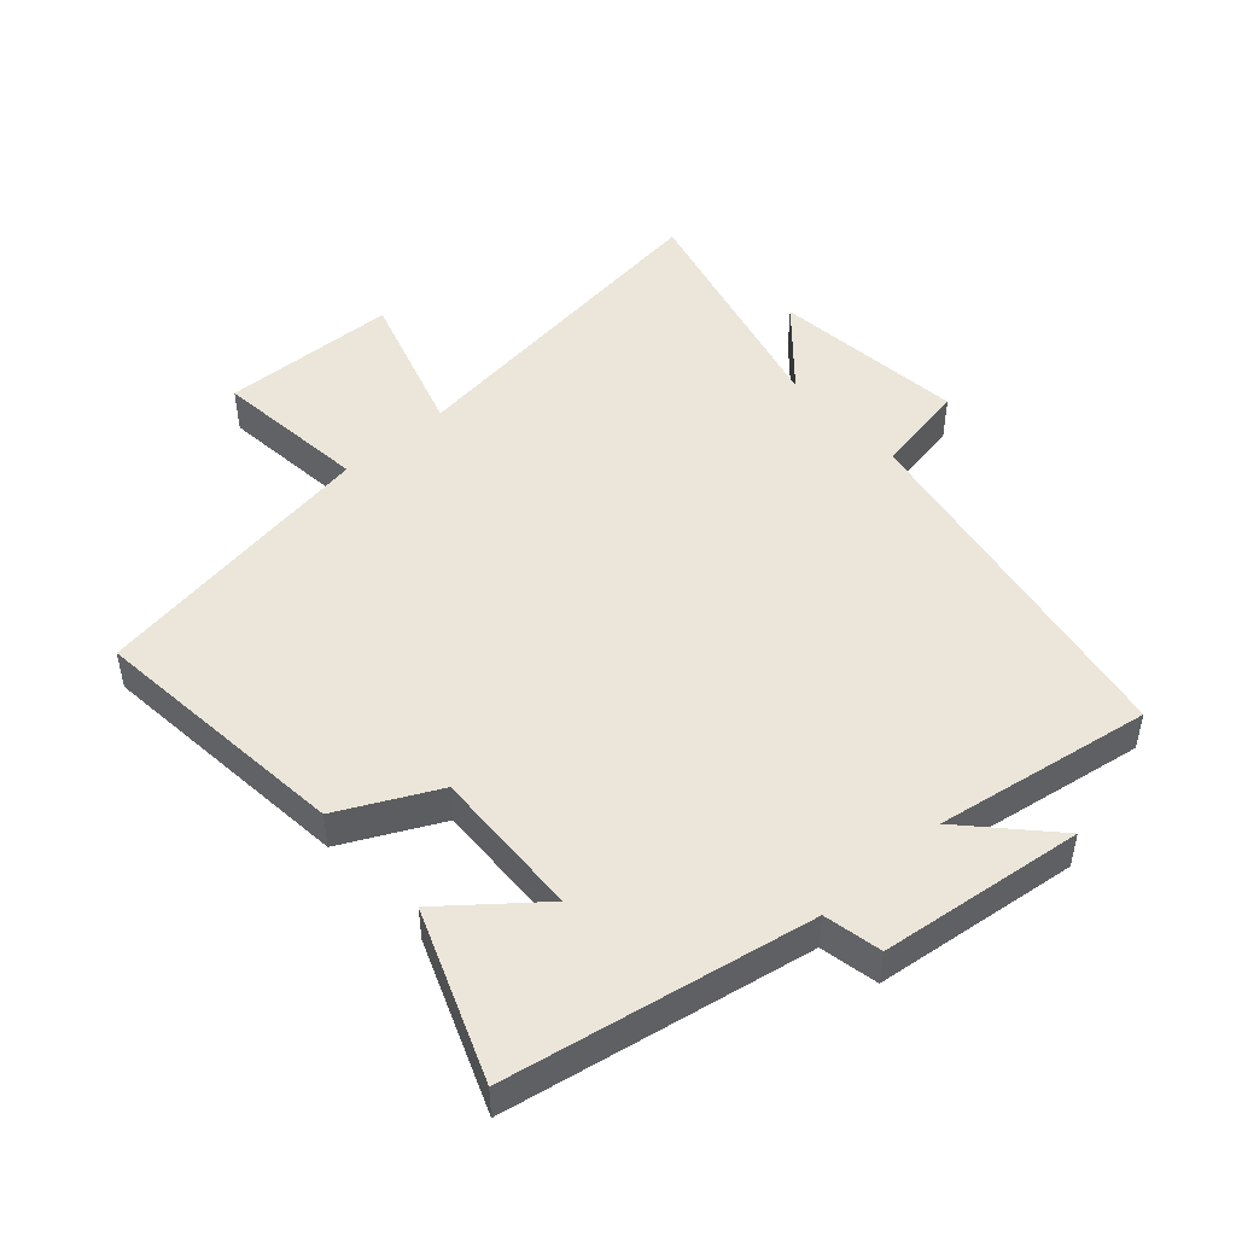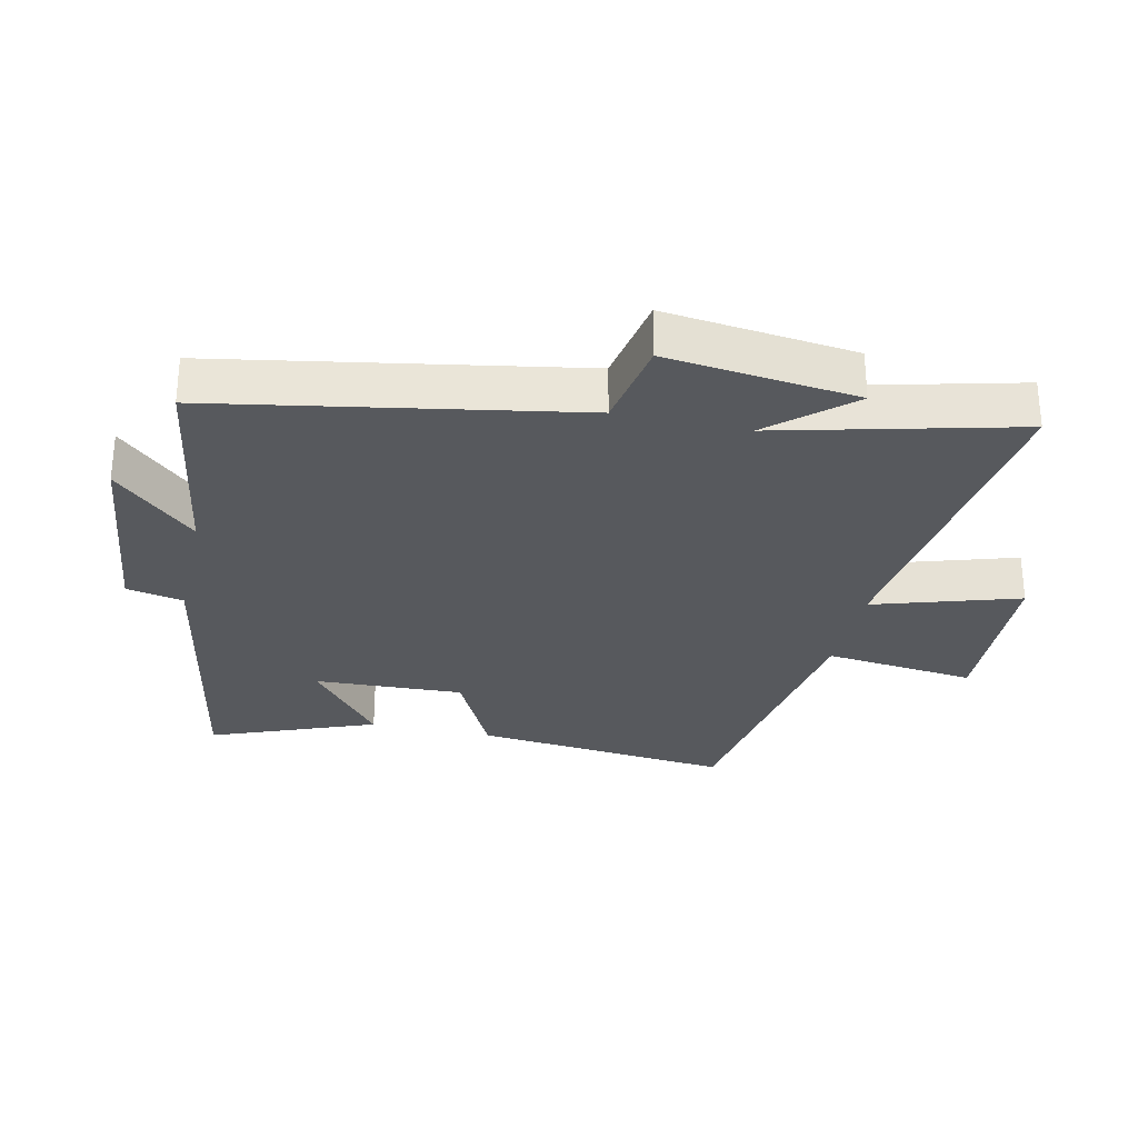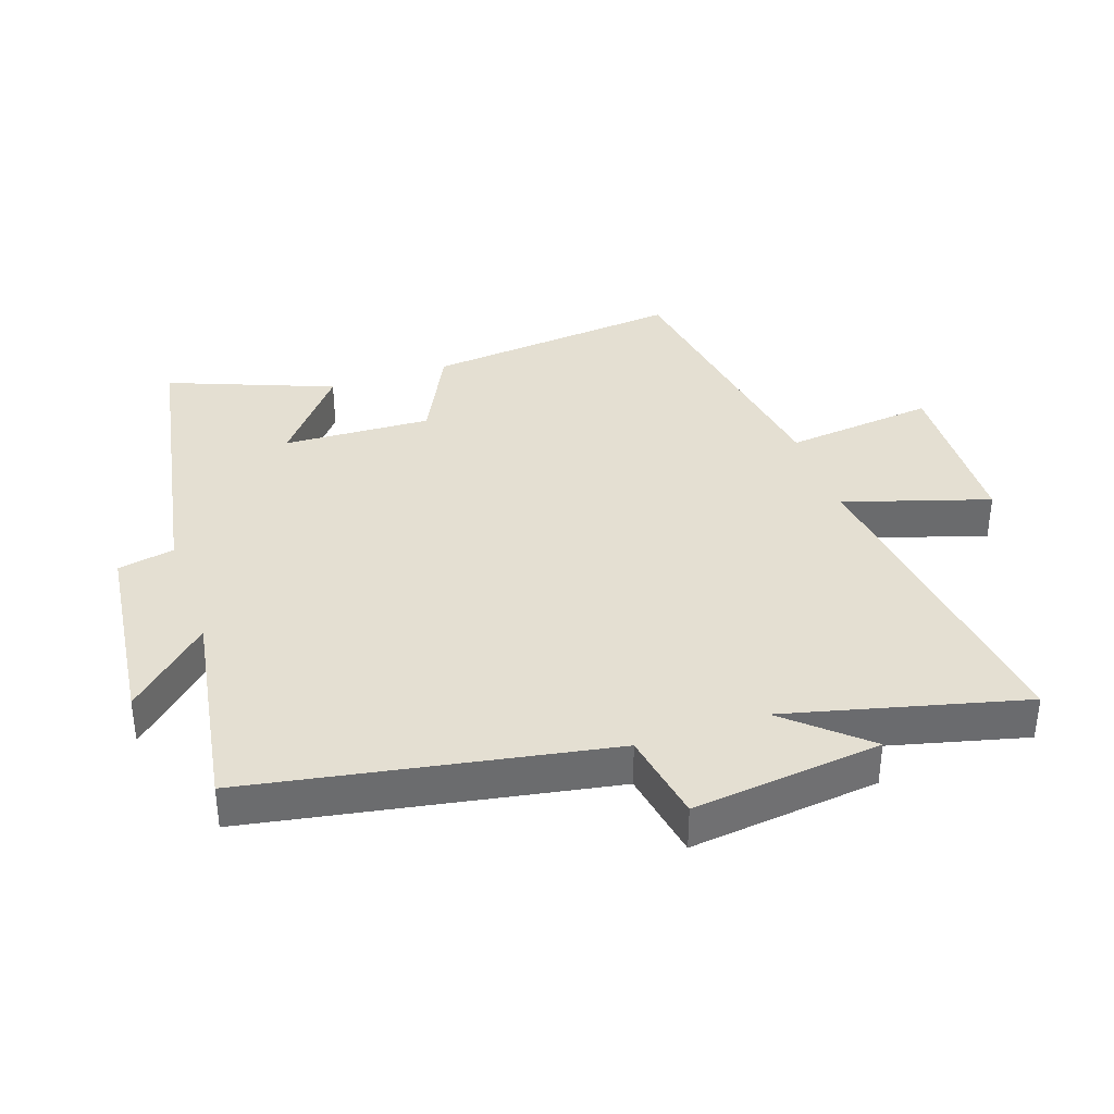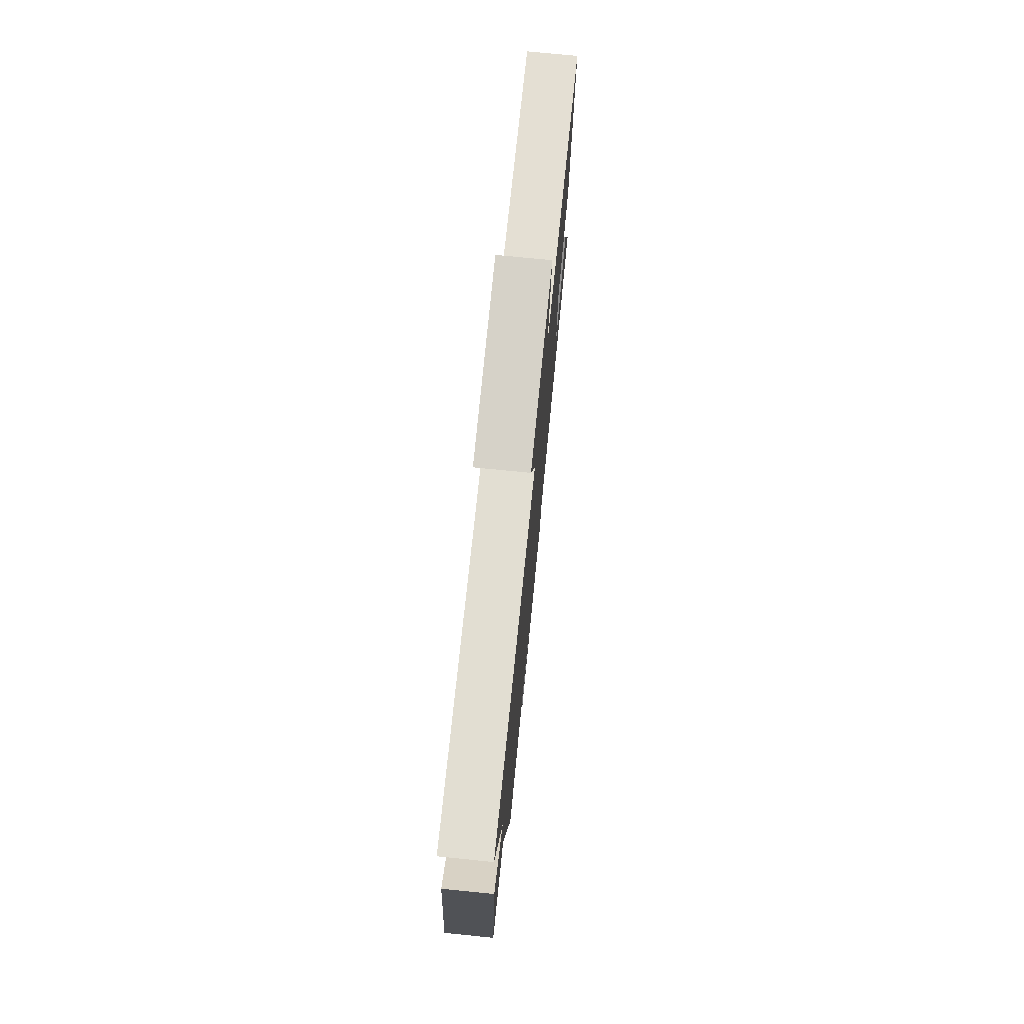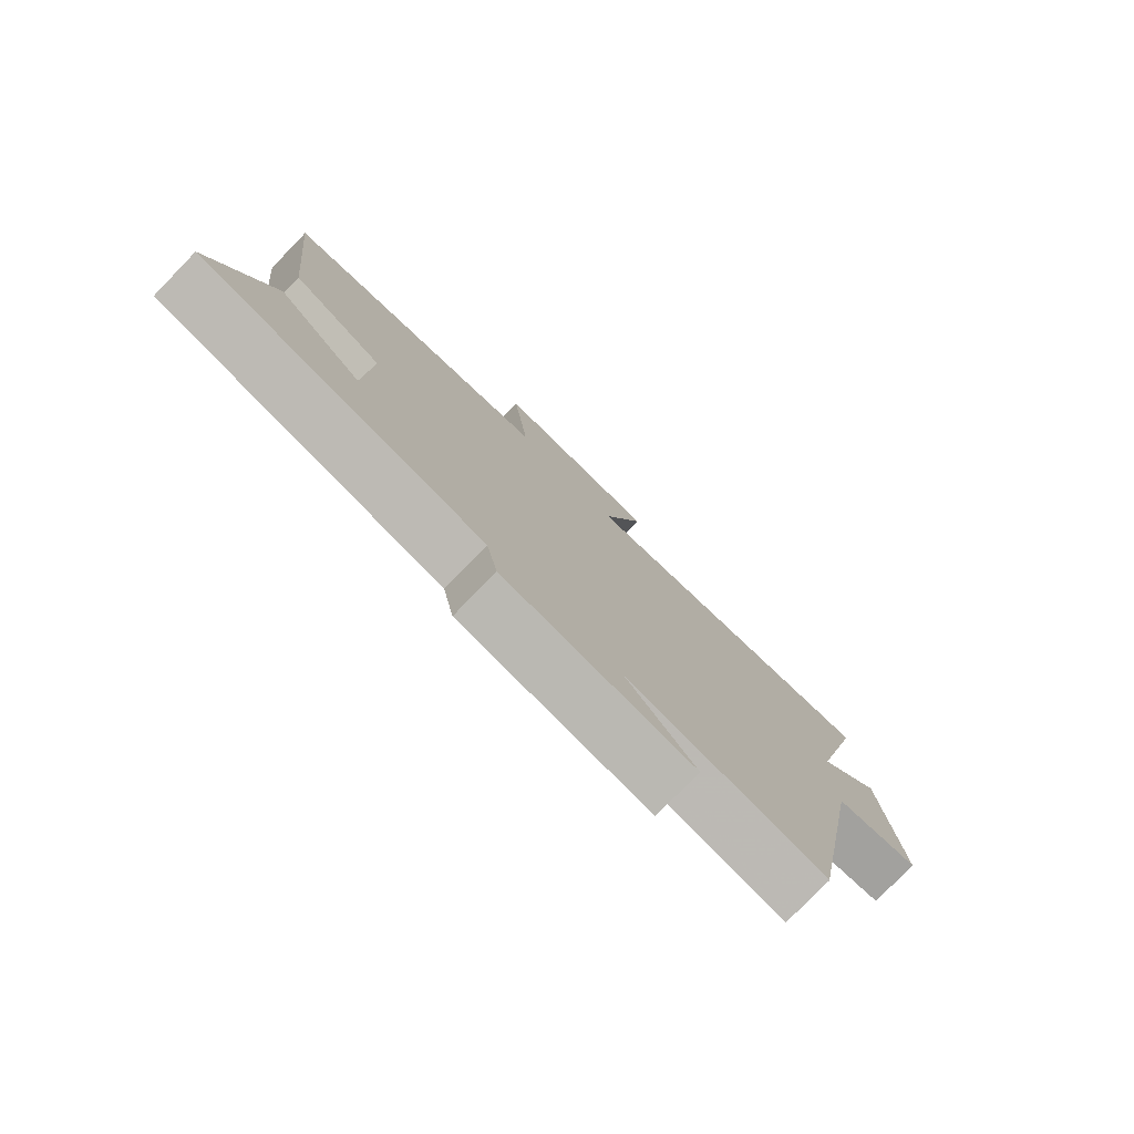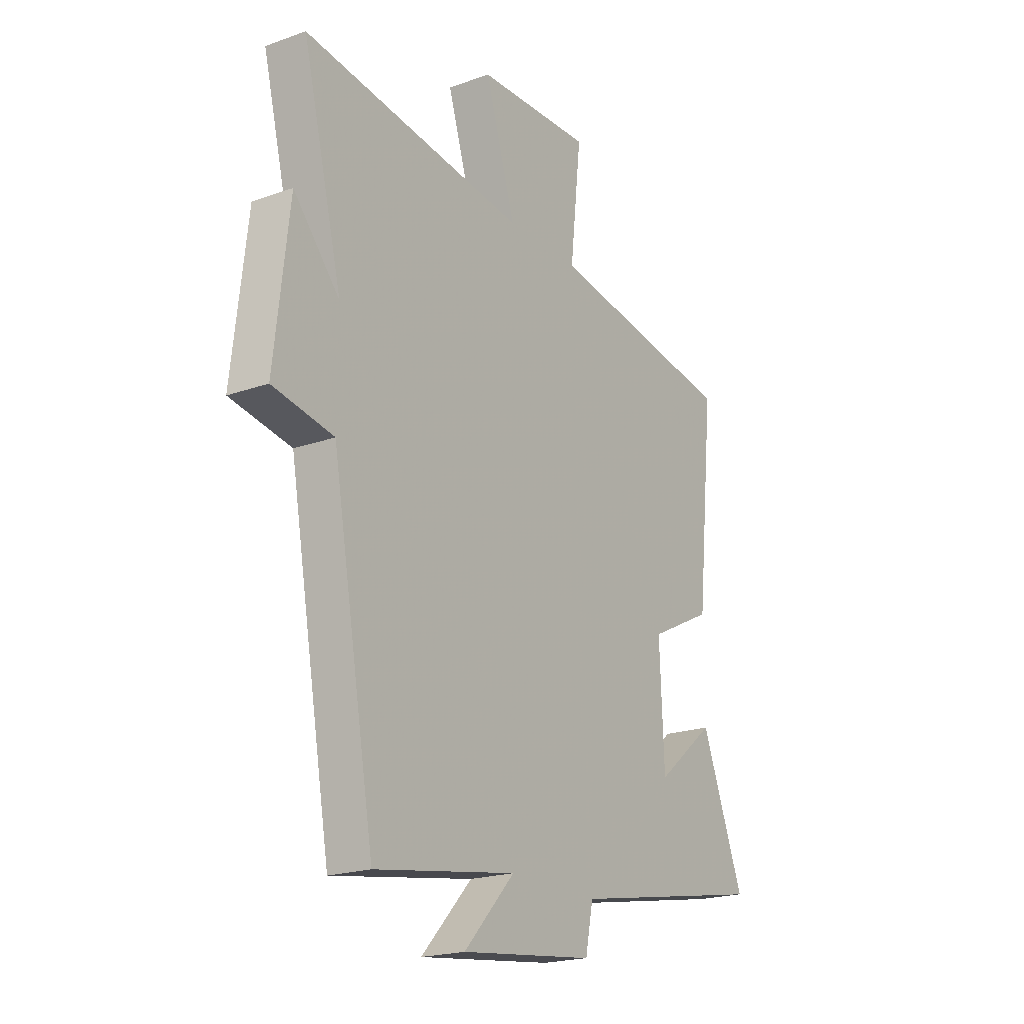
<metadata>
{"format":"obj","ext":"obj","renderer":"f3d","projection":"perspective","resolution":1024,"background":"white","views":[{"elev":48.4,"azim":138.2,"up":"+Y"},{"elev":-29.3,"azim":-102.6,"up":"+Y"},{"elev":36.9,"azim":-108.9,"up":"+Y"},{"elev":75.5,"azim":-84.3,"up":"+Z"},{"elev":-78.7,"azim":135.8,"up":"+Z"},{"elev":-20.6,"azim":-57.1,"up":"+Z"}]}
</metadata>
<code>
v 0.599 0.07 -0.414
v 0.138 0.07 -0.5
v 0.12 0.07 -0.588
v -0.19 0.07 -0.626
v -0.072 0.07 -0.5
v -0.401 0.07 -0.554
v -0.5 0.07 0
v -0.641 0.07 0.025
v -0.607 0.07 0.319
v -0.5 0.07 0.198
v -0.592 0.07 0.566
v -0.073 0.07 0.5
v -0.143 0.07 0.724
v 0.125 0.07 0.734
v 0.099 0.07 0.5
v 0.541 0.07 0.431
v 0.5 0.07 0.032
v 0.352 0.07 -0.042
v 0.362 0.07 -0.272
v 0.5 0.07 -0.16
v 0.599 0 -0.414
v 0.138 0 -0.5
v 0.12 0 -0.588
v -0.19 0 -0.626
v -0.072 0 -0.5
v -0.401 0 -0.554
v -0.5 0 0
v -0.641 0 0.025
v -0.607 0 0.319
v -0.5 0 0.198
v -0.592 0 0.566
v -0.073 0 0.5
v -0.143 0 0.724
v 0.125 0 0.734
v 0.099 0 0.5
v 0.541 0 0.431
v 0.5 0 0.032
v 0.352 0 -0.042
v 0.362 0 -0.272
v 0.5 0 -0.16
f 19 20 1 2
f 18 19 2
f 15 16 17 18
f 15 18 2
f 12 13 14 15
f 12 15 2 3
f 10 11 12 3
f 7 8 9 10
f 5 6 7 10
f 5 10 3
f 3 4 5
f 22 21 40 39
f 22 39 38
f 38 37 36 35
f 22 38 35
f 35 34 33 32
f 23 22 35 32
f 23 32 31 30
f 30 29 28 27
f 30 27 26 25
f 23 30 25
f 25 24 23
f 1 21 22 2
f 2 22 23 3
f 3 23 24 4
f 4 24 25 5
f 5 25 26 6
f 6 26 27 7
f 7 27 28 8
f 8 28 29 9
f 9 29 30 10
f 10 30 31 11
f 11 31 32 12
f 12 32 33 13
f 13 33 34 14
f 14 34 35 15
f 15 35 36 16
f 16 36 37 17
f 17 37 38 18
f 18 38 39 19
f 19 39 40 20
f 20 40 21 1

</code>
